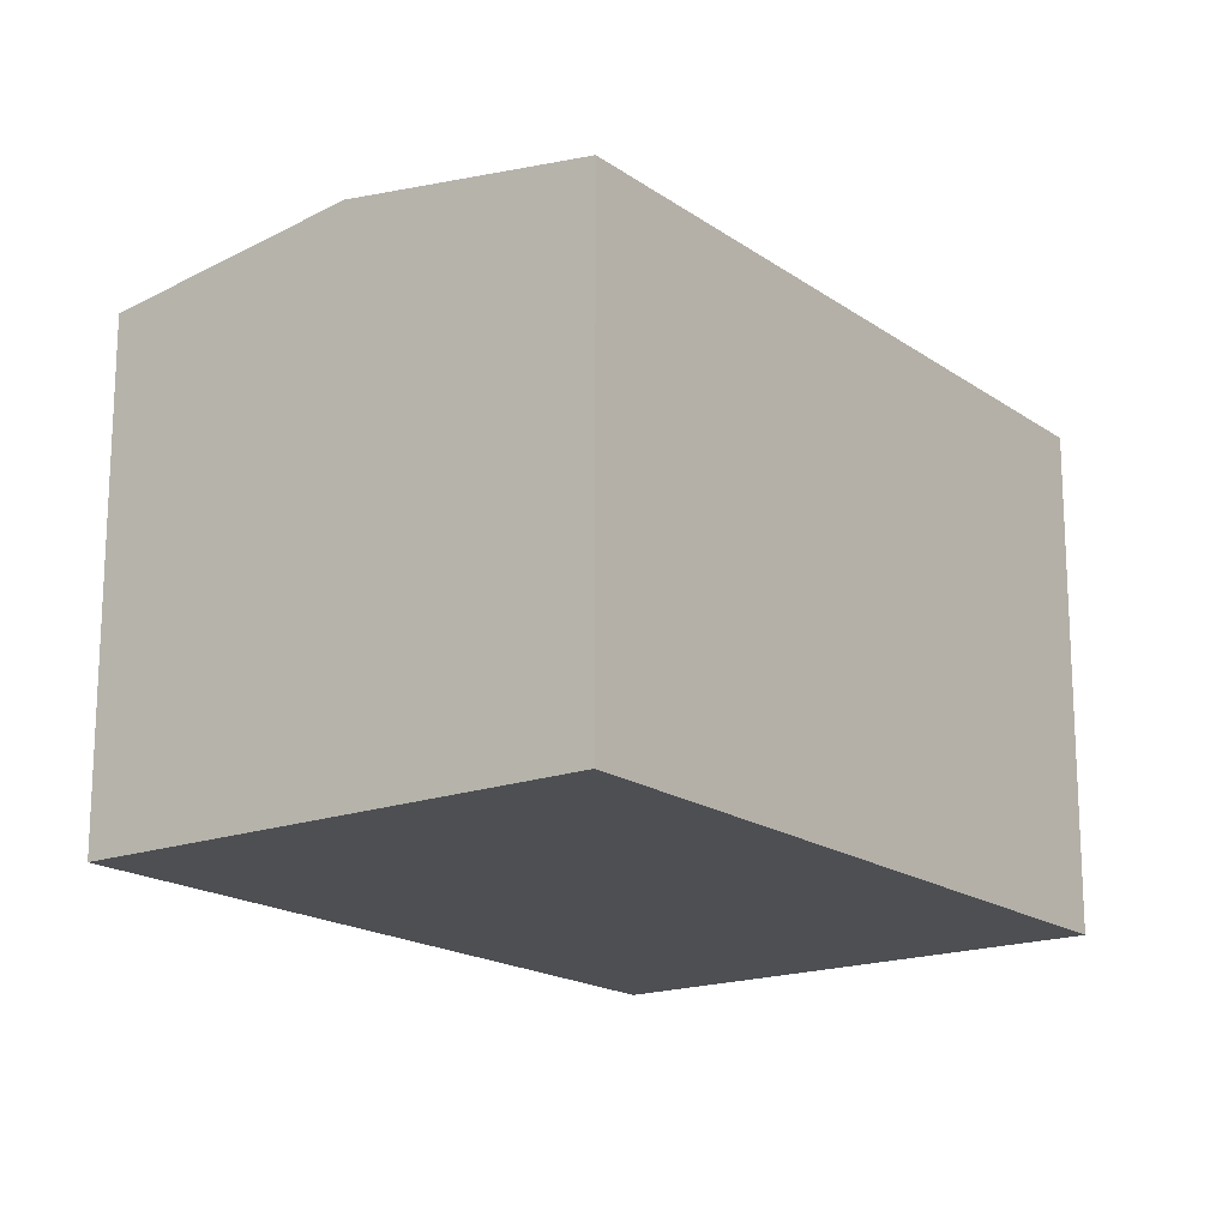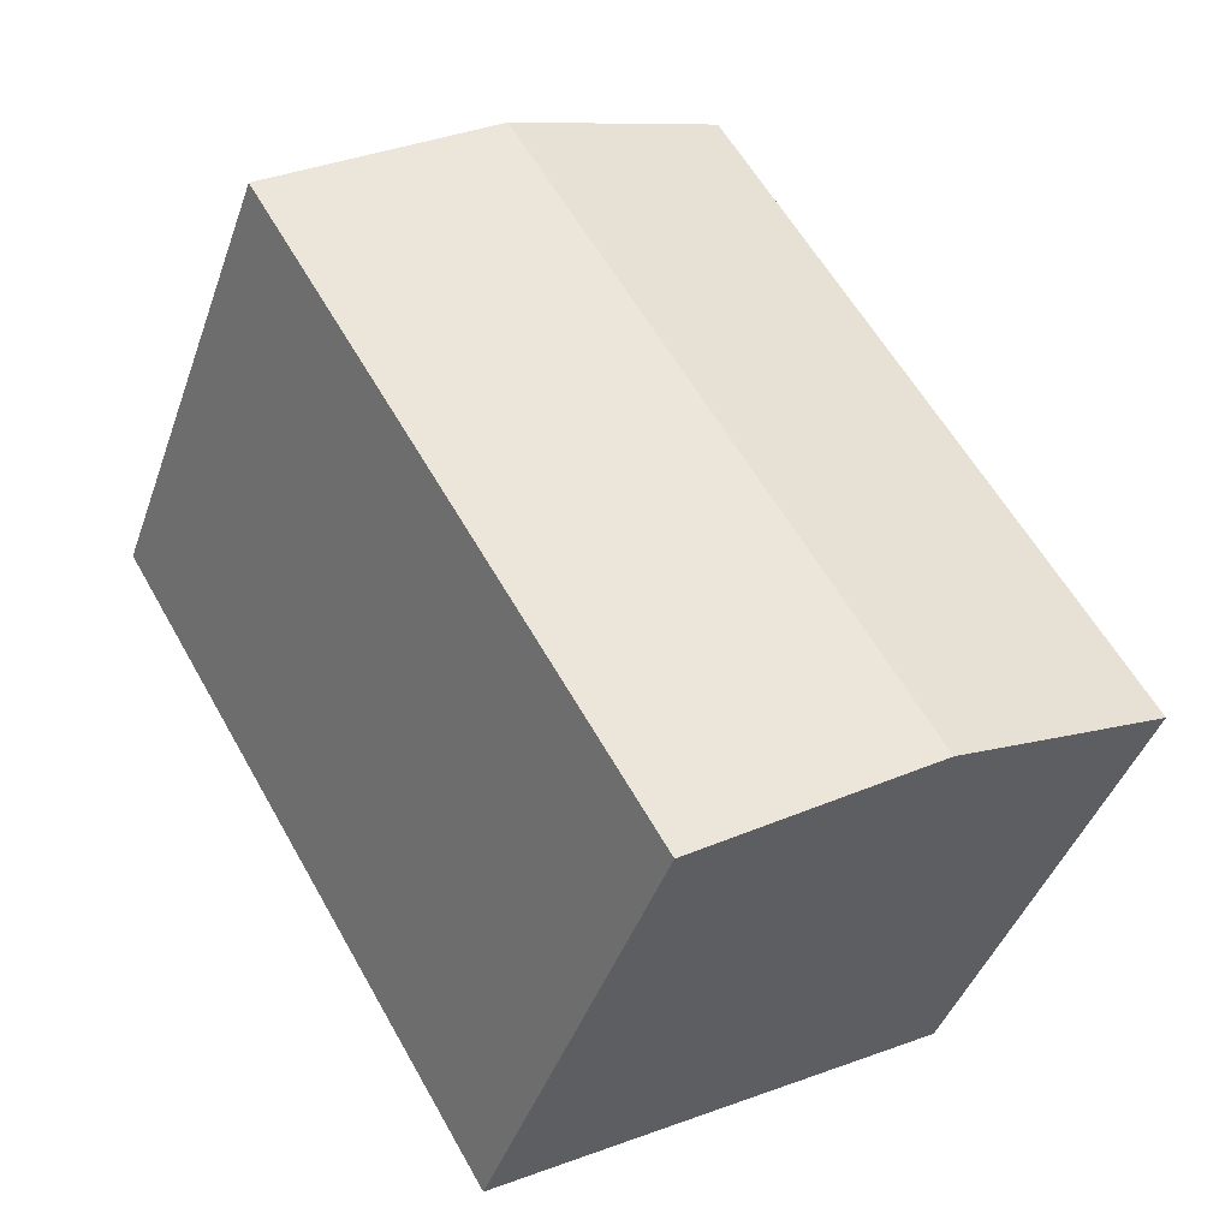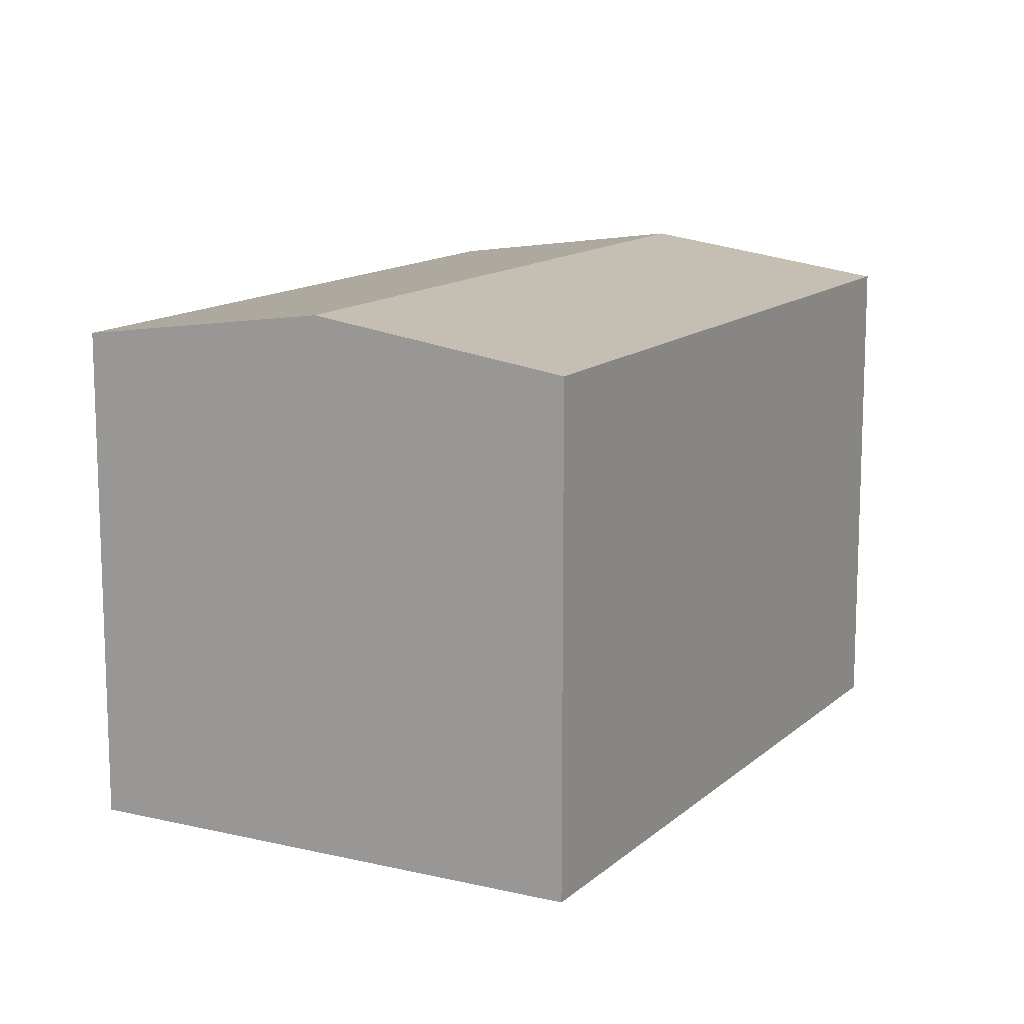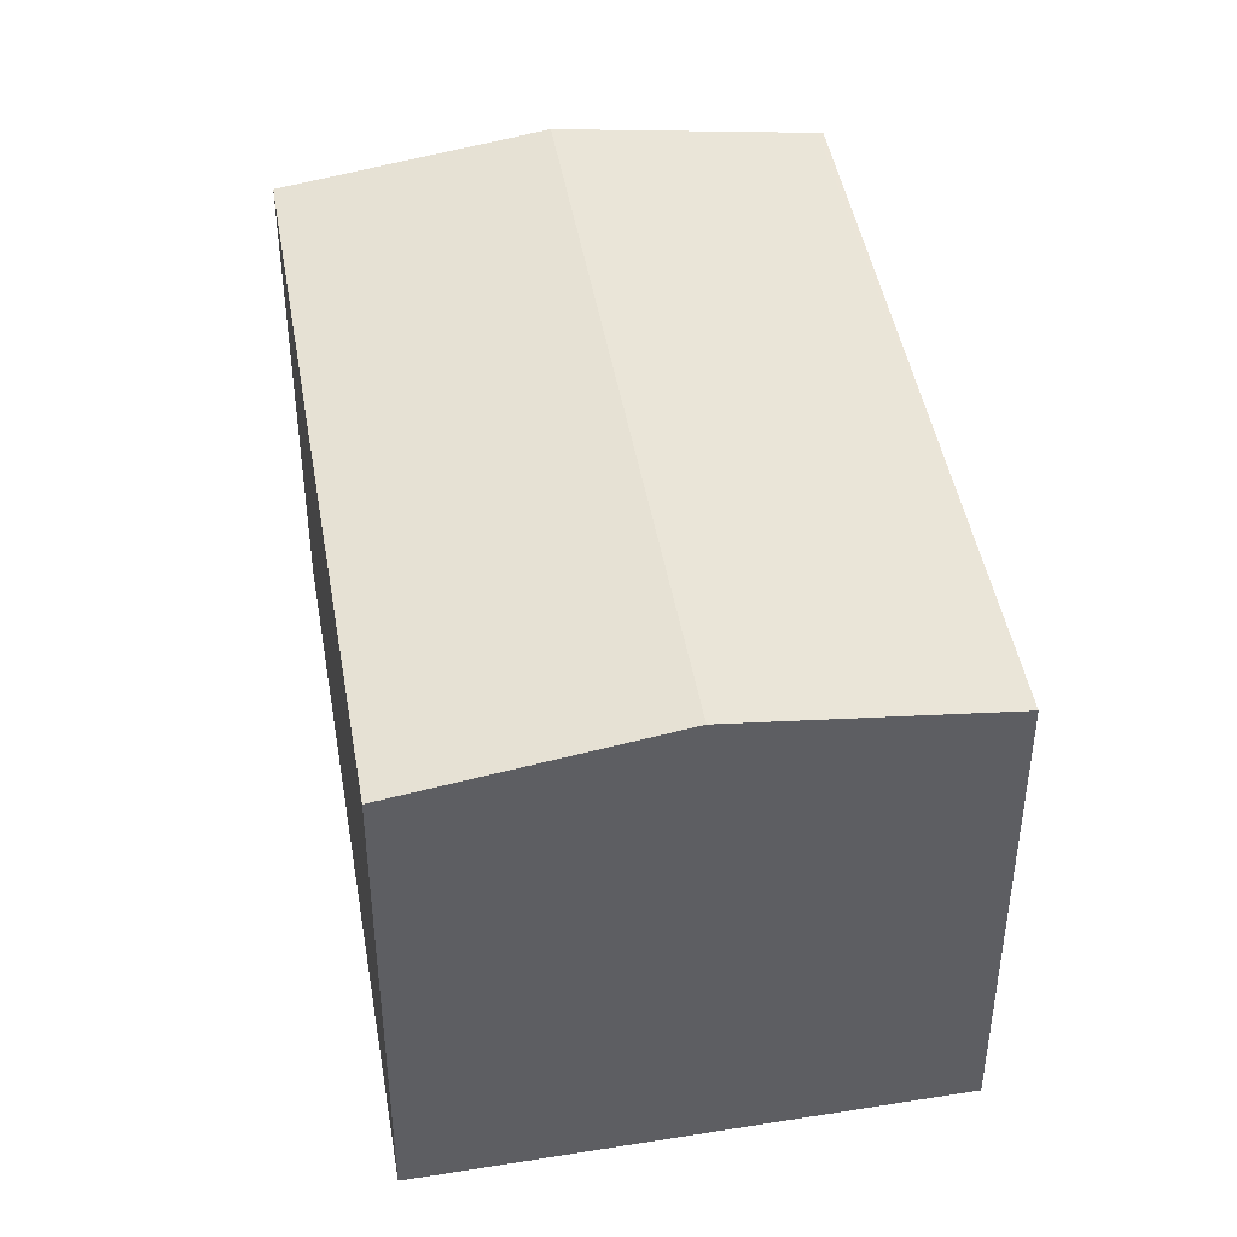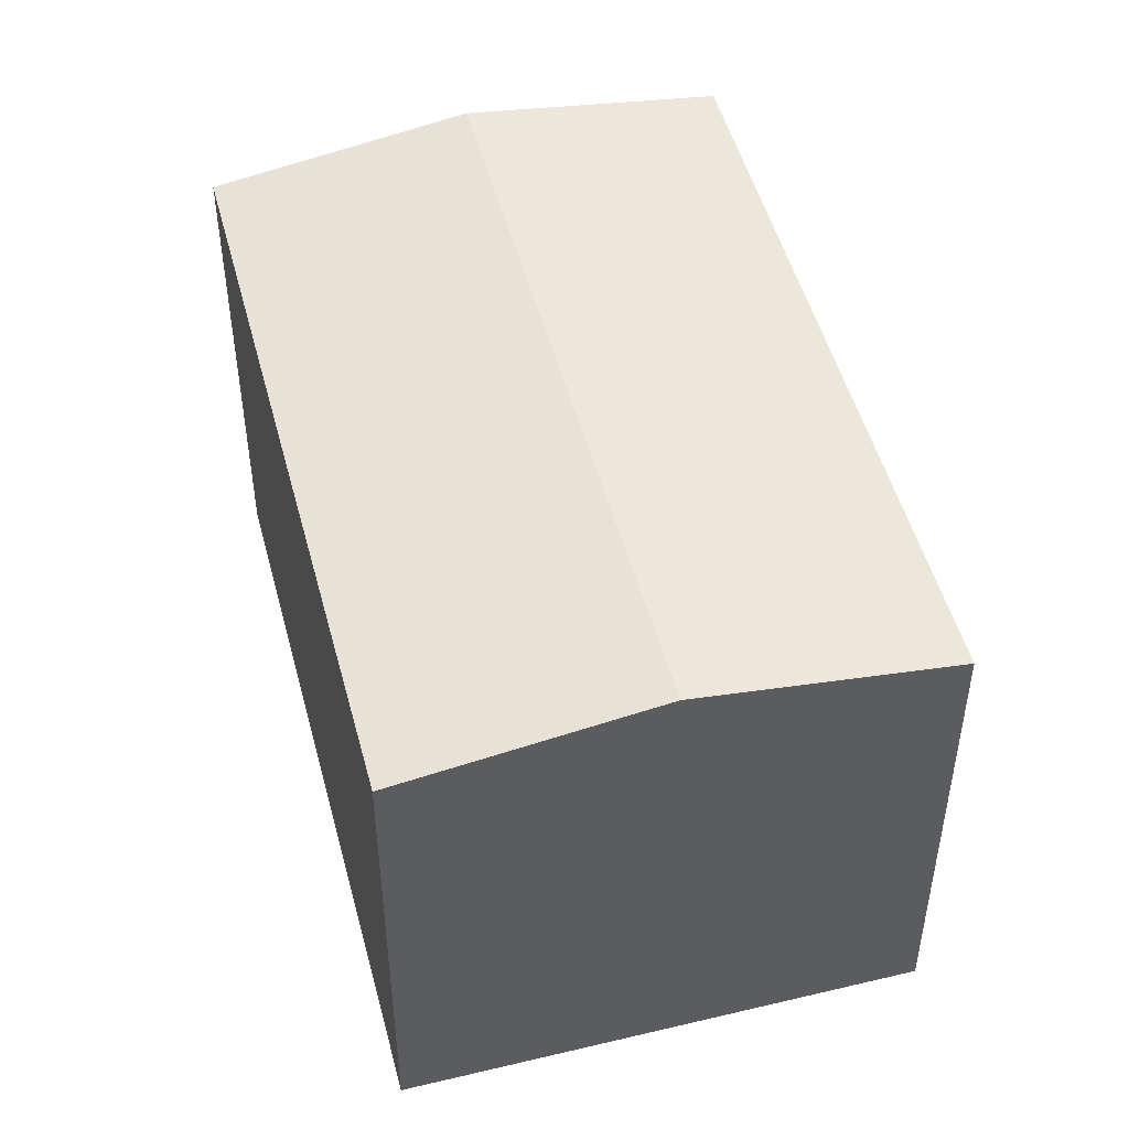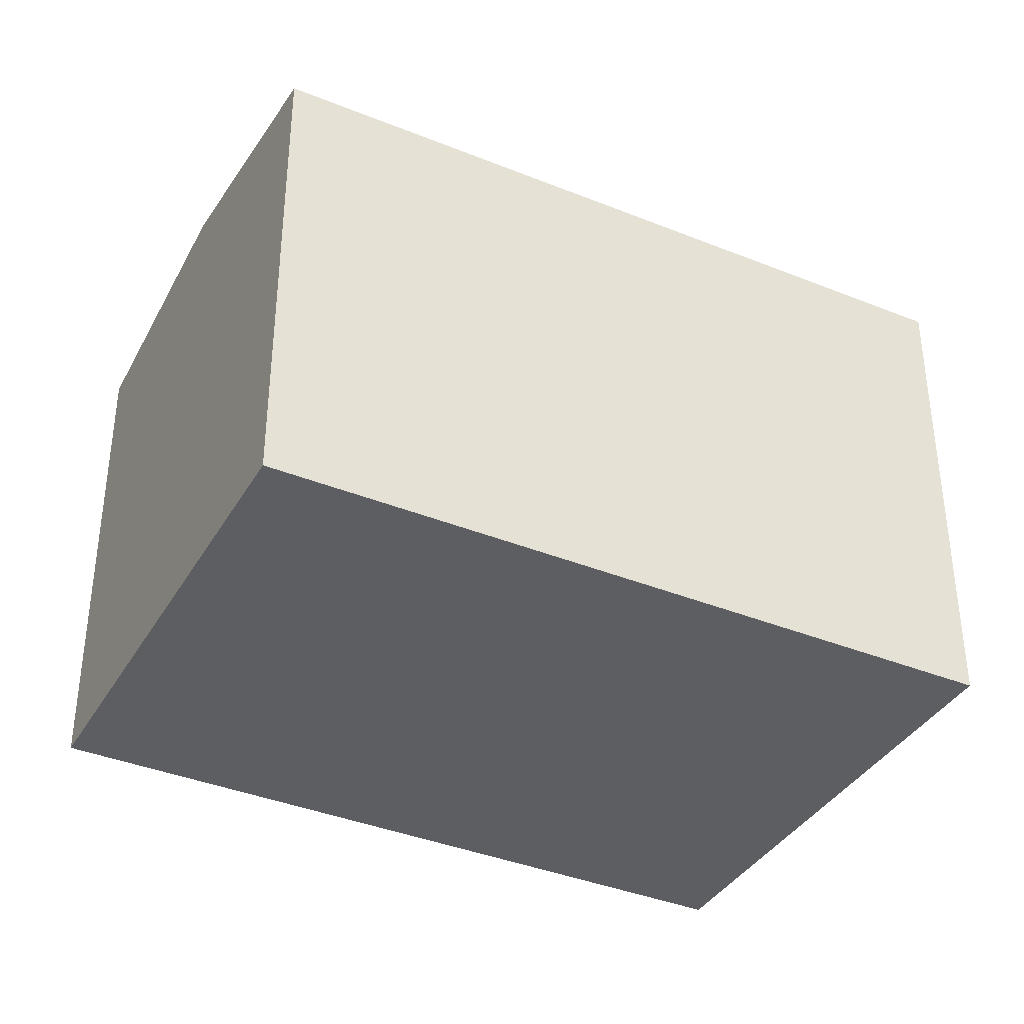
<metadata>
{"format":"obj","ext":"obj","renderer":"f3d","projection":"perspective","resolution":1024,"background":"white","views":[{"elev":-17.8,"azim":67.3,"up":"+Y"},{"elev":-43.0,"azim":161.2,"up":"+Z"},{"elev":13.1,"azim":-120.9,"up":"+Y"},{"elev":45.3,"azim":20.9,"up":"+Y"},{"elev":49.9,"azim":-164.1,"up":"+Y"},{"elev":-38.2,"azim":-86.5,"up":"+Y"}]}
</metadata>
<code>
v  24.61 14.71 11.54
v  6.653 15.75 -3.939
v  18.16 15.75 15.49
v  24.75 14.68 11.46
v  13.16 14.71 -7.791
v  13.31 14.68 -7.879
v  0.018 14.68 0.03
v  2.128 15.02 -1.26
v  0 14.68 8.991e-16
v  11.56 14.68 19.52
v  0 0 0
v  11.56 -1.195e-15 19.52
v  0.018 -1.837e-18 0.03
v  18.16 -9.484e-16 15.49
v  24.61 -7.069e-16 11.54
v  24.75 -7.015e-16 11.46
v  13.31 4.824e-16 -7.879
v  13.16 4.771e-16 -7.791
v  2.128 7.715e-17 -1.26
v  6.653 2.412e-16 -3.939
g defaultobject
f 1 2 3
f 2 1 4
f 2 4 5
f 5 4 6
f 7 8 9
f 8 7 2
f 2 7 3
f 3 7 10
f 11 7 9
f 7 11 10
f 10 11 12
f 12 11 13
f 12 3 10
f 3 12 1
f 1 12 14
f 1 14 4
f 4 14 15
f 4 15 16
f 4 17 6
f 17 4 16
f 17 5 6
f 5 17 2
f 2 17 8
f 8 17 9
f 9 17 11
f 11 17 18
f 11 18 19
f 19 18 20
f 15 17 16
f 17 15 14
f 17 14 12
f 17 12 13
f 17 13 18
f 18 13 20
f 20 13 19
f 19 13 11

</code>
